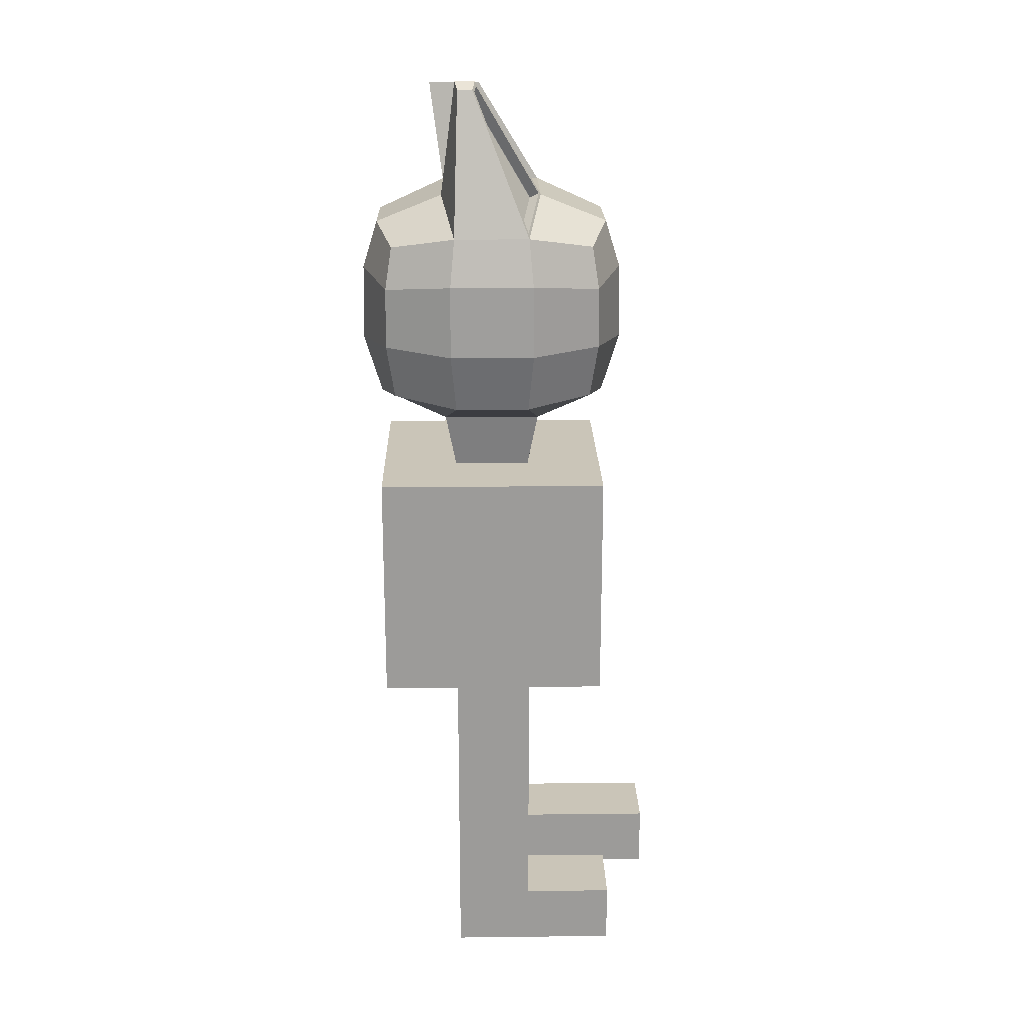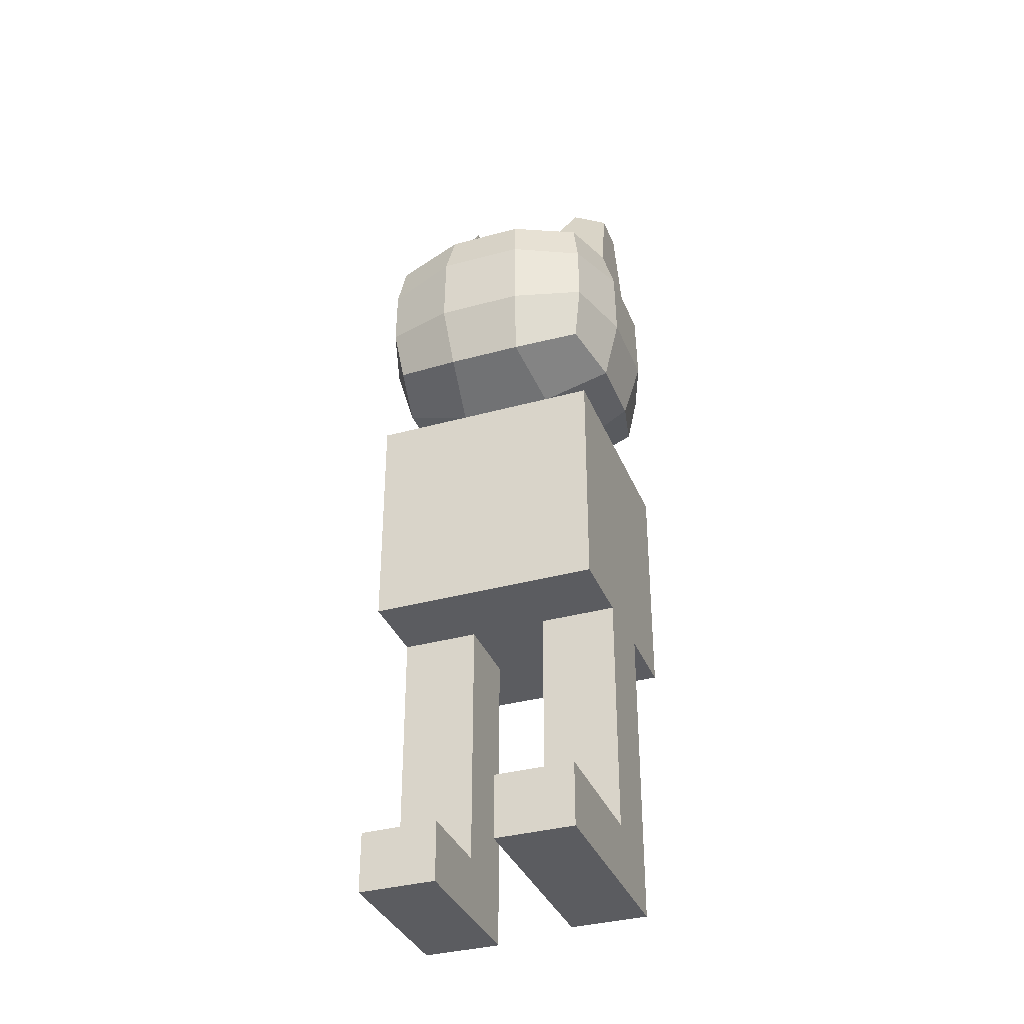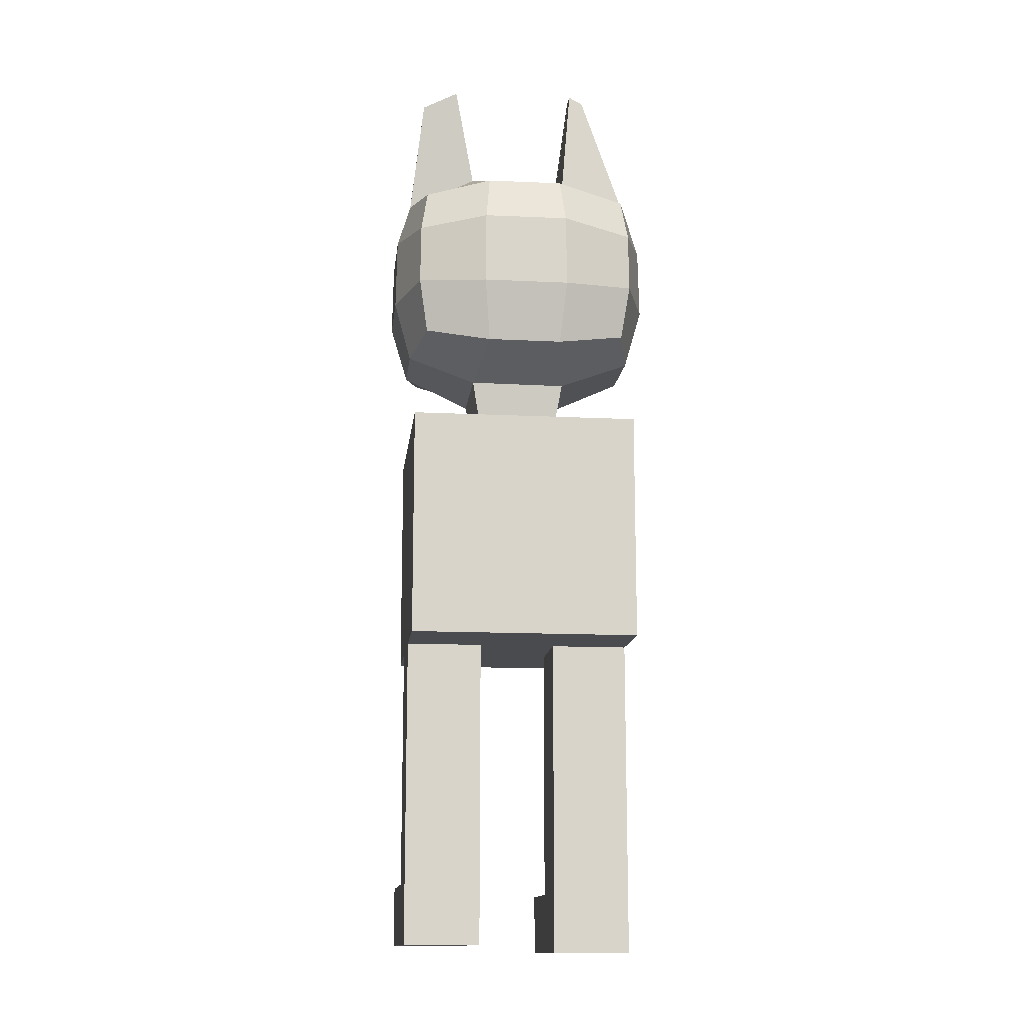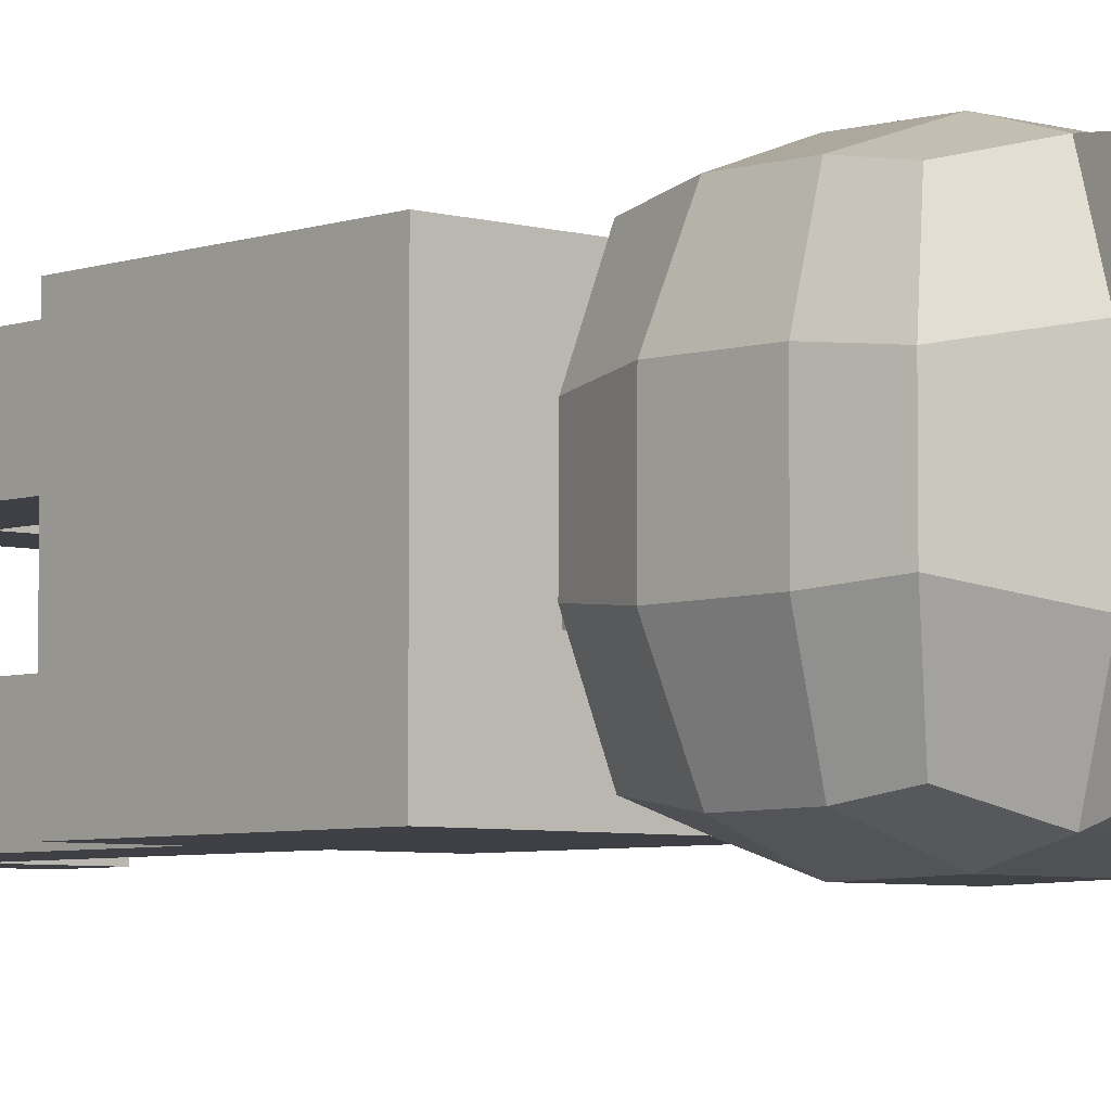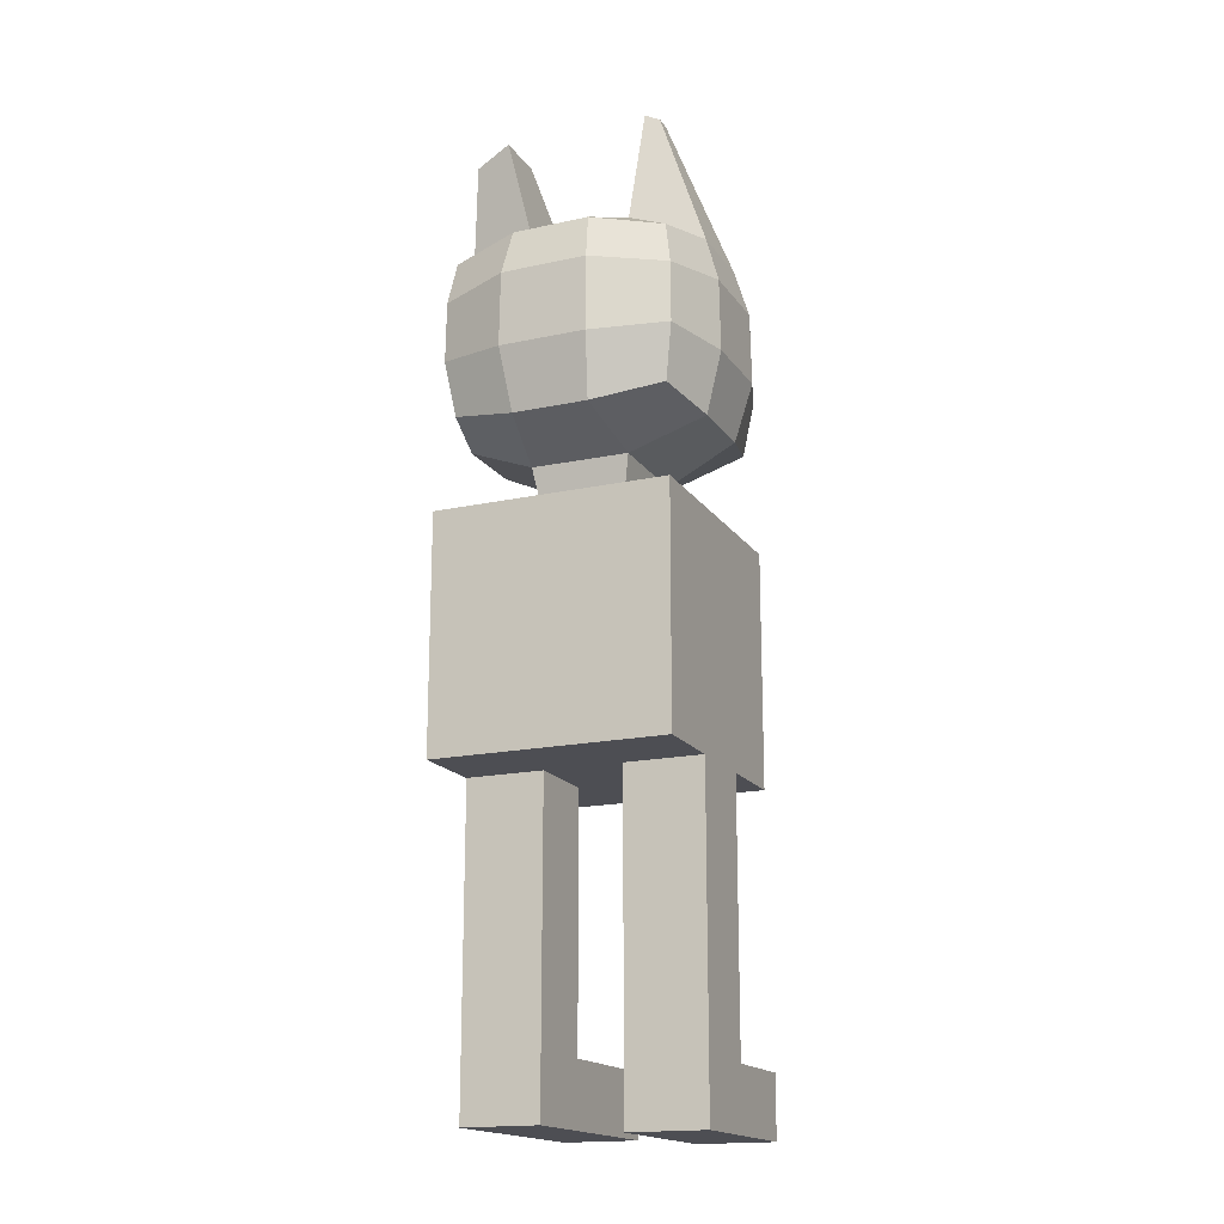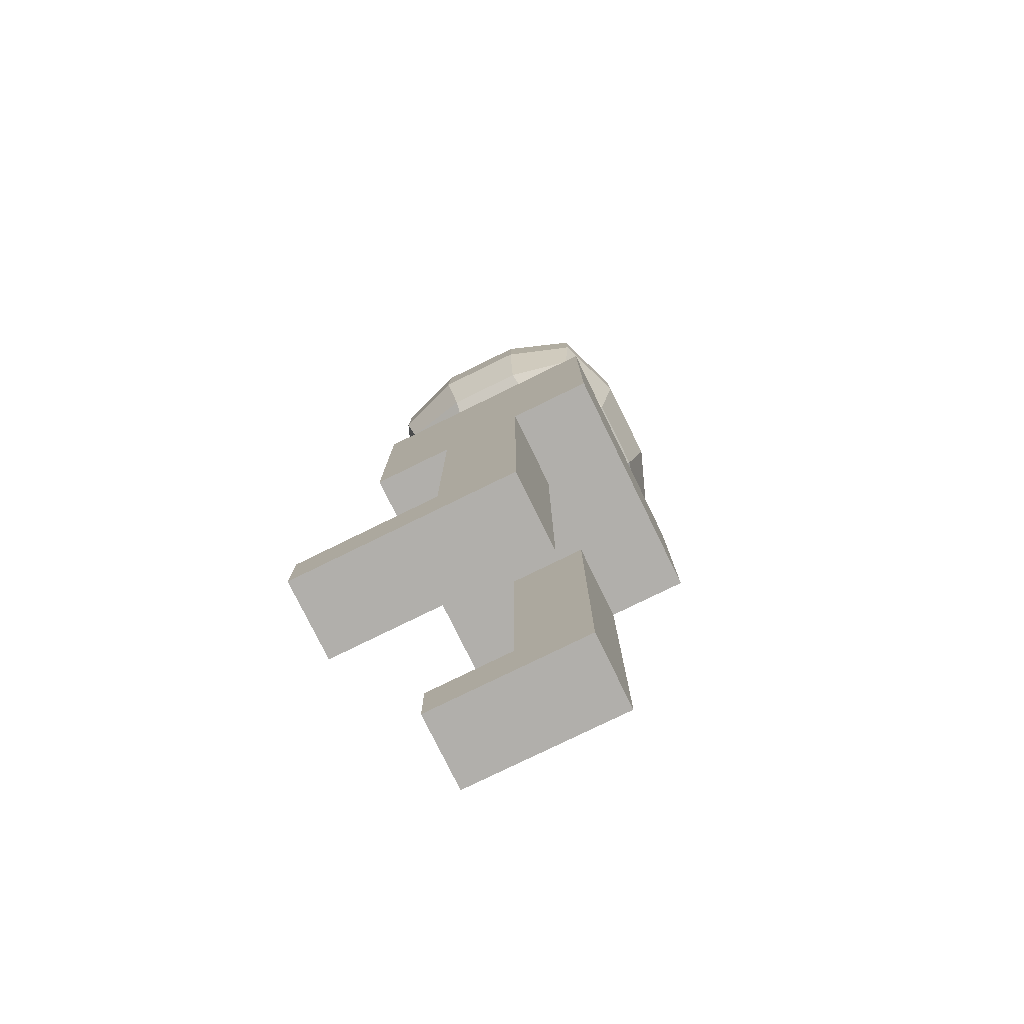
<metadata>
{"format":"obj","ext":"obj","renderer":"f3d","projection":"perspective","resolution":1024,"background":"white","views":[{"elev":20.3,"azim":-1.2,"up":"+Z"},{"elev":-35.2,"azim":110.2,"up":"+Z"},{"elev":-13.7,"azim":-96.3,"up":"+Z"},{"elev":-5.2,"azim":-42.3,"up":"+Y"},{"elev":-17.4,"azim":-66.7,"up":"+Z"},{"elev":-78.3,"azim":-153.9,"up":"+Z"}]}
</metadata>
<code>
o Cube
v 1 -1 1
v 1 -1 -1
v -1 -1 1
v -1 -1 -1
v 1 1 1
v 1 1 -1
v -1 1 1
v -1 1 -1
v 0.3333 1 -1
v -0.3333 1 -1
v 0.3333 -1 1
v -0.3333 -1 1
v -0.3333 1 1
v 0.3333 1 1
v -0.3333 -1 -1
v 0.3333 -1 -1
v 1 -0.3333 -1
v 1 0.3333 -1
v -1 -0.3333 1
v -1 0.3333 1
v -1 0.3333 -1
v -1 -0.3333 -1
v 1 0.3333 1
v 1 -0.3333 1
v 0.3333 -0.3333 -1
v 0.3333 0.3333 -1
v -0.3333 -0.3333 -1
v -0.3333 0.3333 -1
v 0.3333 0.3333 1
v 0.3333 -0.3333 1
v -0.3333 0.3333 1
v -0.3333 -0.3333 1
v 0.4366 0.4406 3.526
v 0.42 -0.4656 3.547
v -0.4374 0.44 3.525
v -0.4403 -0.4362 3.531
v -0.4209 0.423 1.485
v -0.3333 -0.3333 -3.742
v 0.3333 -0.3333 -3.742
v 0.3333 -1 -3.742
v -0.3333 -1 -3.742
v 0.4202 0.4236 1.483
v -0.4234 -0.4199 1.478
v -0.3192 1.018 1.733
v -0.3609 1.151 2.869
v -0.3243 1.034 3.266
v 0.3246 1.035 3.267
v 0.4227 -0.4205 1.477
v -1.017 0.3294 3.278
v -1.02 -0.3305 3.28
v -1.14 0.3701 2.877
v -1.144 -0.3693 2.878
v -1.001 0.3239 1.721
v -1.153 0.3747 2.24
v -1.003 -0.3253 1.719
v -1.158 -0.3736 2.239
v 1.024 0.3289 3.277
v 1.027 -0.3301 3.279
v 1.146 0.3694 2.876
v 1.159 0.3739 2.241
v 1.007 0.3234 1.722
v 1.15 -0.3686 2.877
v 1.164 -0.3729 2.24
v 1.01 -0.3249 1.72
v 0.3161 -1.023 3.306
v -0.3222 -1.064 3.262
v -0.3577 -1.18 2.866
v -0.3173 -1.048 1.738
v -0.3616 -1.192 2.25
v 0.3576 -1.18 2.866
v 0.3615 -1.193 2.249
v 0.3177 -1.049 1.738
v 0.8675 -0.9218 1.833
v -0.929 -0.9947 2.295
v -0.9236 -0.9889 2.809
v -0.869 -0.9312 3.168
v -0.8607 -0.9225 1.833
v 0.8758 -0.9305 3.167
v 0.9303 -0.9879 2.809
v 0.9358 -0.9937 2.295
v -0.365 1.164 2.247
v 0.3608 1.152 2.869
v 0.3648 1.165 2.247
v 0.3196 1.019 1.733
v 0.8708 0.8904 1.831
v -0.9281 0.9579 2.811
v -0.8724 0.8999 3.17
v -0.864 0.8911 1.83
v -0.9337 0.9637 2.294
v 0.8792 0.8992 3.17
v 0.9349 0.9569 2.81
v 0.9404 0.9627 2.294
v 0.3333 1 -3.672
v -0.3333 1 -3.672
v 0.3333 0.3333 -3.672
v -0.3333 0.3333 -3.672
v -0.3333 -1 -3.218
v 0.3333 -1 -3.218
v -0.3333 -0.3333 -3.218
v 0.3333 -0.3333 -3.218
v 1.11 -1 -3.742
v 1.11 -0.3333 -3.742
v 1.11 -0.3333 -3.218
v 1.11 -1 -3.218
v -0.3333 0.3333 -3.129
v 0.3333 0.3333 -3.129
v 0.3333 1 -3.129
v -0.3333 1 -3.129
v 1.548 0.3333 -3.672
v 1.548 1 -3.672
v 1.548 1 -3.129
v 1.548 0.3333 -3.129
v -0.1249 -0.5547 4.485
v -0.3106 -0.5305 4.521
v -0.2869 -0.6561 4.467
v -0.1399 -0.6353 4.45
v -0.1001 0.6137 4.38
v -0.5538 0.6134 4.379
v -0.4951 0.9218 4.245
v -0.1583 0.9221 4.245
v 0.4395 -0.4368 3.533
v 0.3225 -1.065 3.262
v -0.1346 -0.5306 4.521
v -0.158 -0.6563 4.467
v 0.42 -0.4656 3.547
v 0.3161 -1.023 3.306
v -0.1249 -0.5547 4.485
v -0.1399 -0.6353 4.45
v 0.3424 -0.4331 3.505
v 0.2386 -0.9907 3.264
v -0.2024 -0.5221 4.443
v -0.2175 -0.6028 4.408
f 31 13 7 20
f 21 20 7 8
f 9 14 5 6
f 27 15 4 22
f 15 12 3 4
f 17 24 1 2
f 2 1 11 16
f 16 11 12 15
f 17 2 16 25
f 98 97 41 40
f 8 7 13 10
f 10 13 14 9
f 23 5 14 29
f 29 14 13 31
f 11 30 32 12
f 42 37 44 84
f 1 24 30 11
f 24 23 29 30
f 106 105 96 95
f 26 25 27 28
f 6 18 26 9
f 18 17 25 26
f 6 5 23 18
f 18 23 24 17
f 10 28 21 8
f 28 27 22 21
f 4 3 19 22
f 22 19 20 21
f 12 32 19 3
f 32 31 20 19
f 121 33 35 36
f 33 57 90 47
f 55 43 68 77
f 62 58 78 79
f 32 30 48 43
f 58 121 122 78
f 52 56 74 75
f 30 29 42 48
f 57 59 91 90
f 48 42 61 64
f 31 32 43 37
f 36 35 49 50
f 48 64 73 72
f 29 31 37 42
f 61 42 84 85
f 49 35 46 87
f 51 52 50 49
f 53 55 56 54
f 54 56 52 51
f 50 52 75 76
f 37 43 55 53
f 56 55 77 74
f 53 54 89 88
f 60 61 85 92
f 62 59 57 58
f 64 61 60 63
f 63 60 59 62
f 43 48 72 68
f 35 33 117 118
f 33 121 58 57
f 37 53 88 44
f 64 63 80 73
f 71 72 73 80
f 67 70 122 66
f 68 72 71 69
f 69 71 70 67
f 69 67 75 74
f 67 66 76 75
f 68 69 74 77
f 122 70 79 78
f 70 71 80 79
f 63 62 79 80
f 36 66 115 114
f 36 50 76 66
f 82 45 46 47
f 45 81 89 86
f 83 82 91 92
f 84 44 81 83
f 83 81 45 82
f 46 45 86 87
f 81 44 88 89
f 84 83 92 85
f 82 47 90 91
f 54 51 86 89
f 59 60 92 91
f 51 49 87 86
f 39 40 41 38
f 97 99 38 41
f 99 100 39 38
f 40 39 102 101
f 93 95 96 94
f 108 107 93 94
f 93 107 111 110
f 105 108 94 96
f 25 16 98 100
f 27 25 100 99
f 15 27 99 97
f 16 15 97 98
f 103 104 101 102
f 98 40 101 104
f 100 98 104 103
f 39 100 103 102
f 28 10 108 105
f 9 26 106 107
f 10 9 107 108
f 26 28 105 106
f 111 112 109 110
f 107 106 112 111
f 106 95 109 112
f 95 93 110 109
f 123 114 115 124
f 34 113 127 125
f 121 36 114 123
f 66 122 124 115
f 118 117 120 119
f 33 47 120 117
f 46 35 118 119
f 47 46 119 120
f 34 65 122 121
f 116 113 123 124
f 113 34 121 123
f 65 116 124 122
f 128 126 130 132
f 65 34 125 126
f 116 65 126 128
f 113 116 128 127
f 130 129 131 132
f 127 128 132 131
f 125 127 131 129
f 126 125 129 130

</code>
